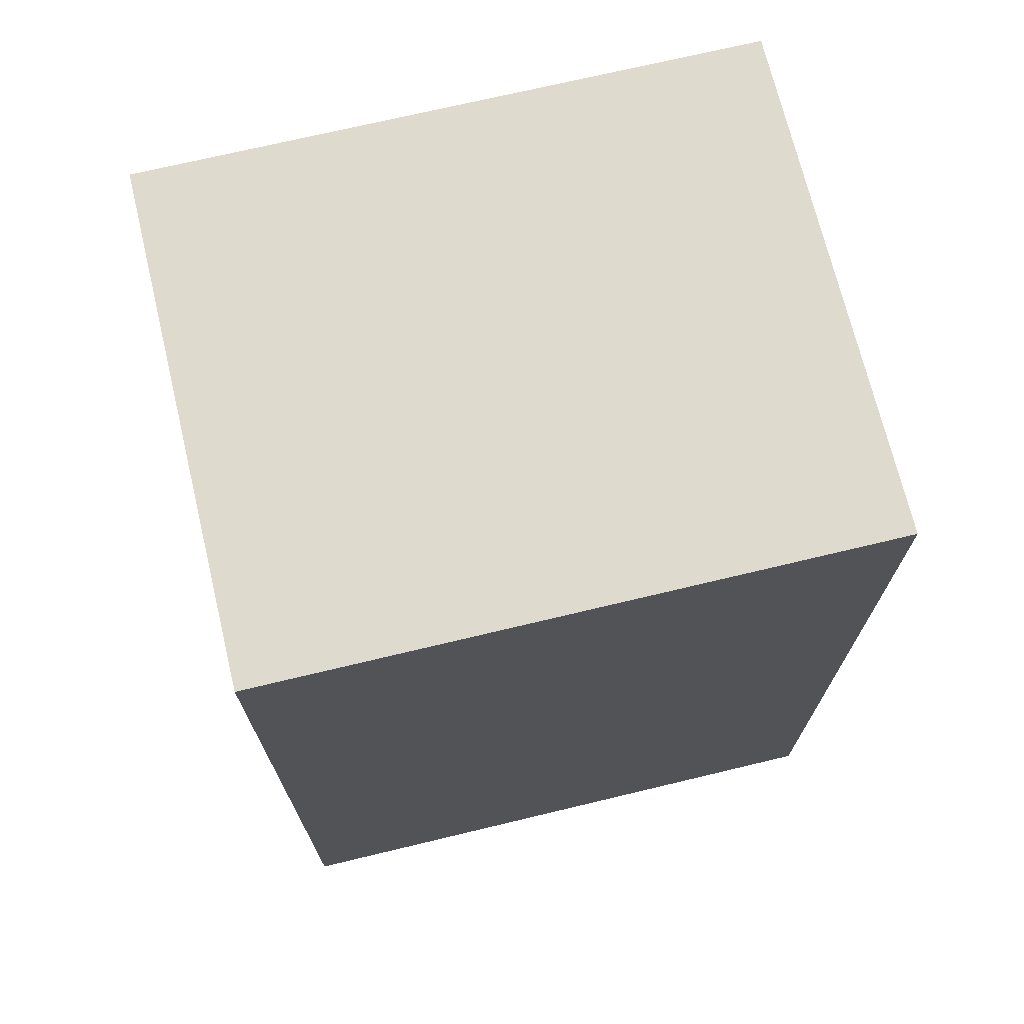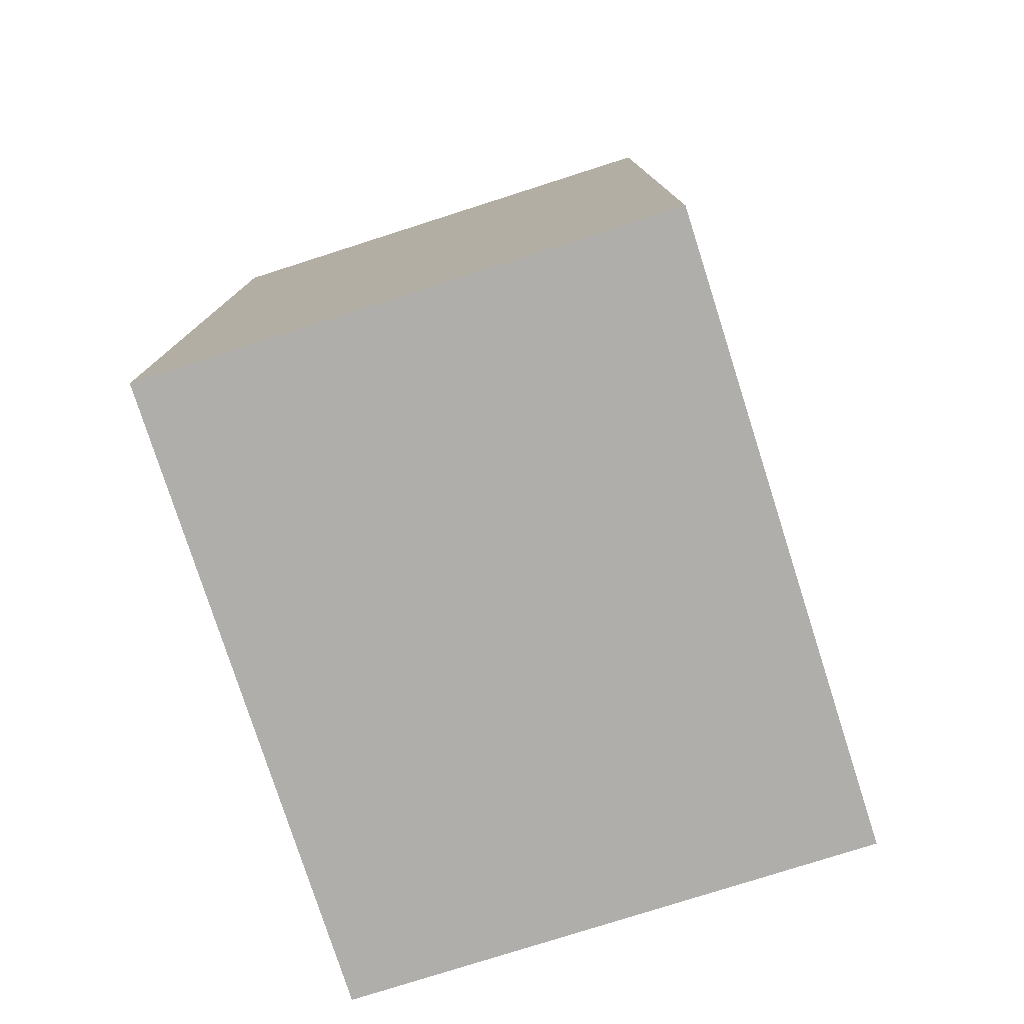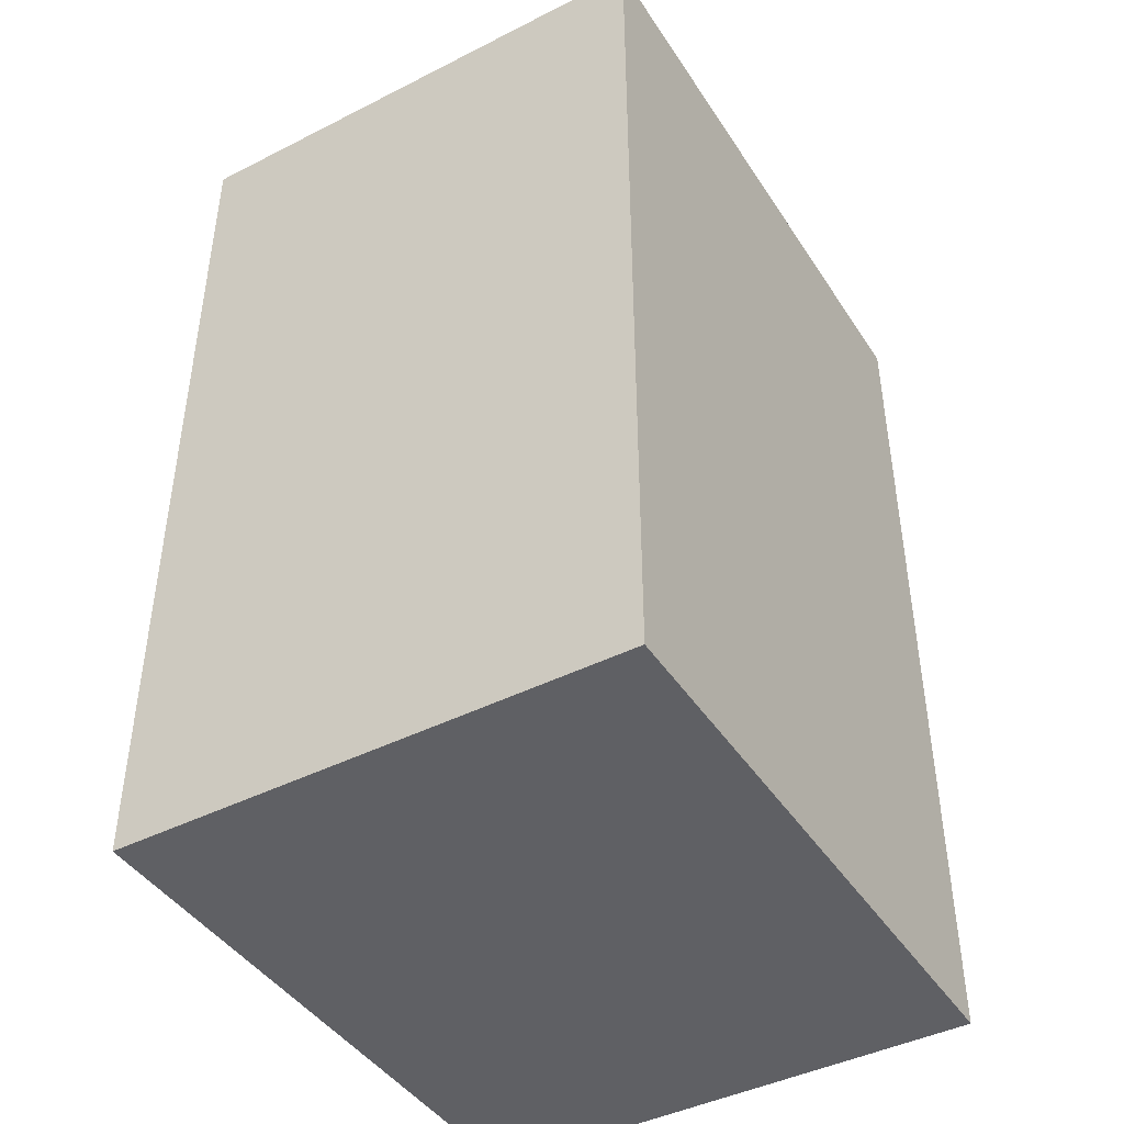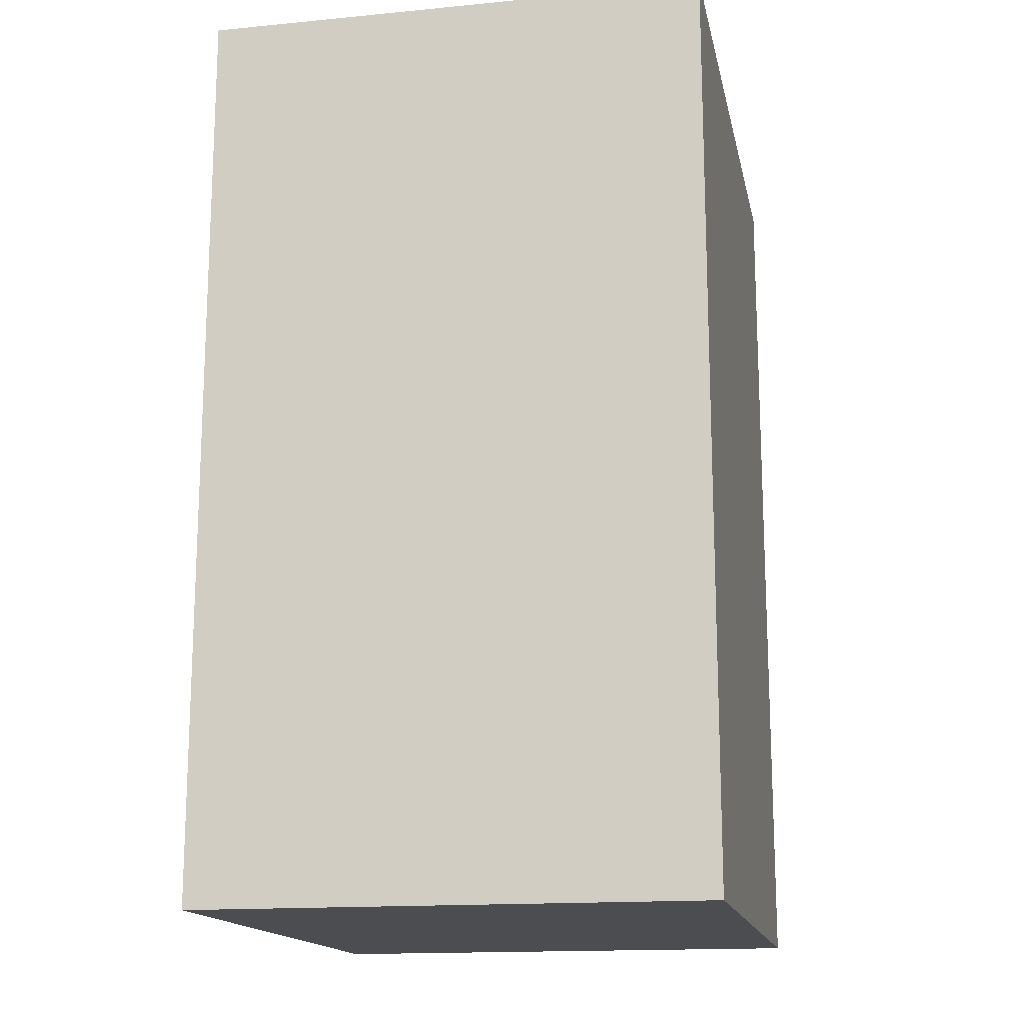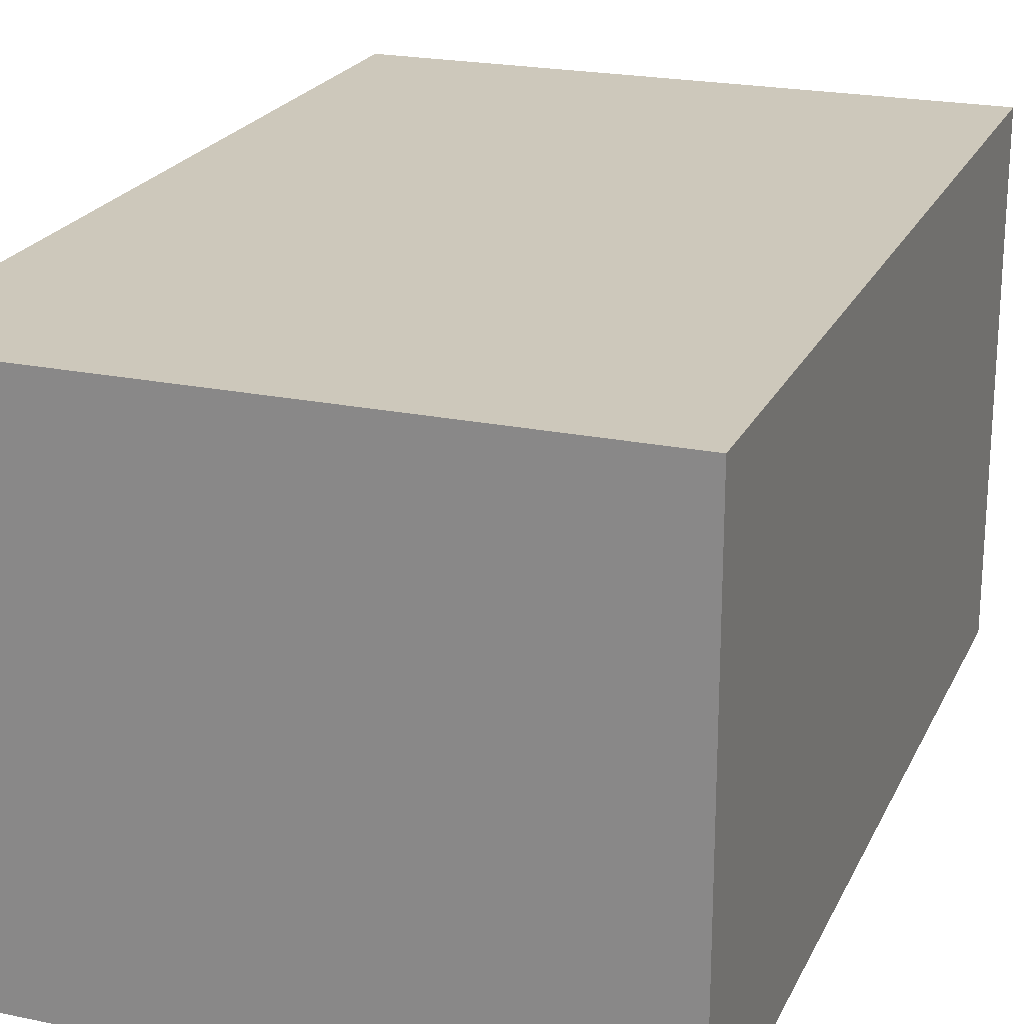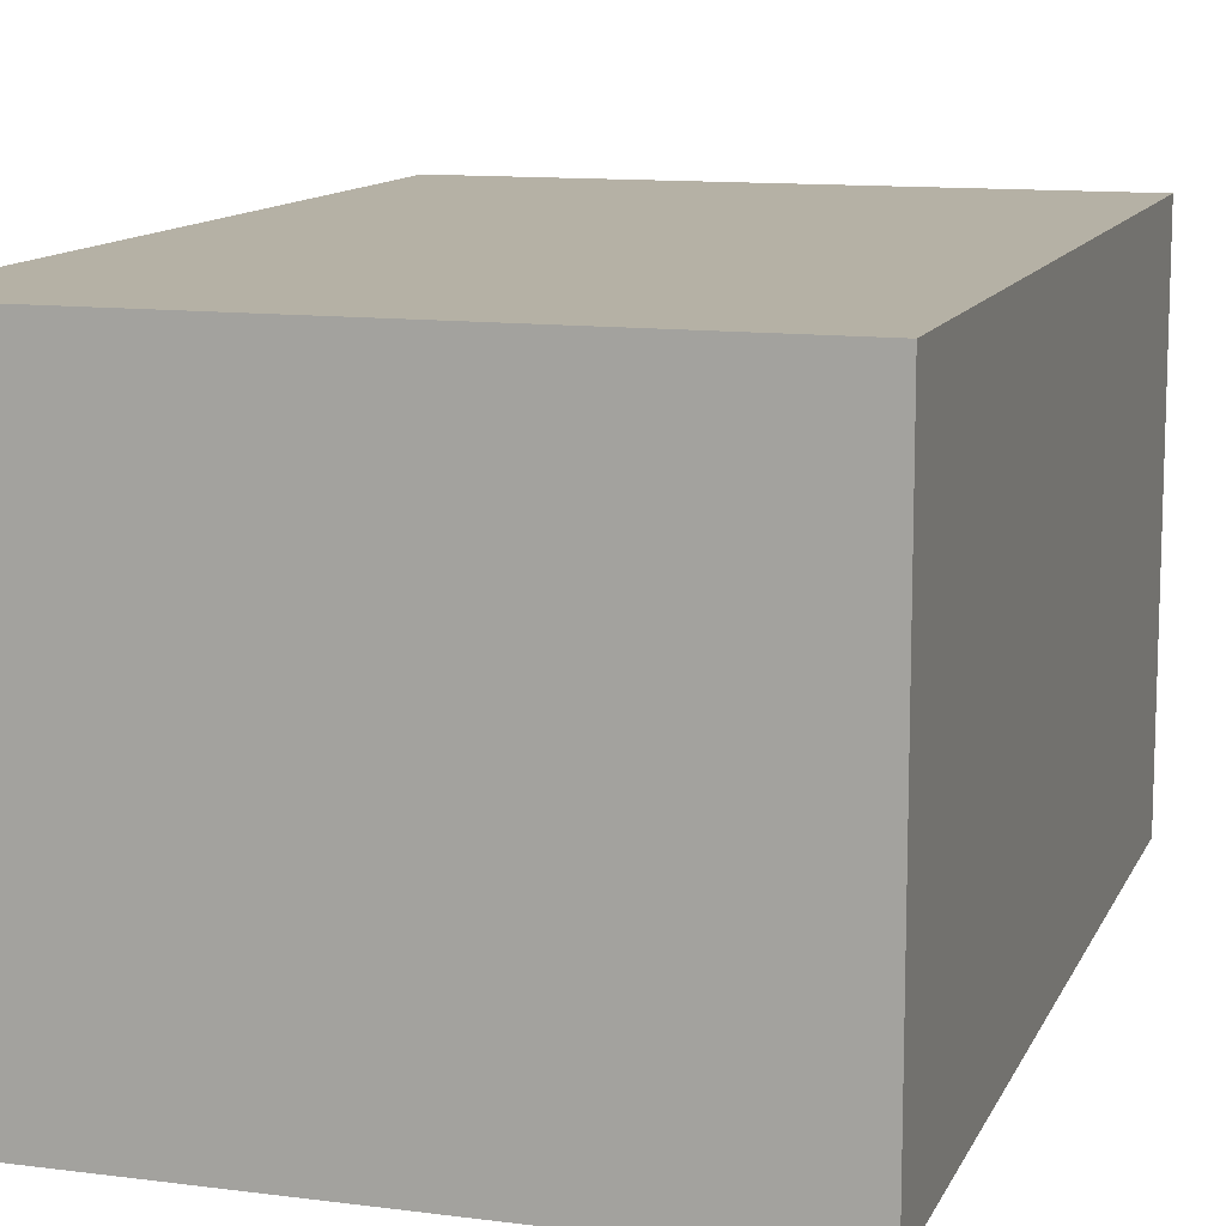
<metadata>
{"format":"obj","ext":"obj","renderer":"f3d","projection":"perspective","resolution":1024,"background":"white","views":[{"elev":71.2,"azim":-13.5,"up":"+Z"},{"elev":-77.9,"azim":-72.3,"up":"+Z"},{"elev":-43.5,"azim":-59.2,"up":"+Z"},{"elev":-15.7,"azim":-78.6,"up":"+Z"},{"elev":22.0,"azim":20.0,"up":"+Y"},{"elev":11.8,"azim":17.2,"up":"+Y"}]}
</metadata>
<code>
g Box008
v -0.2965 -0.244 -0.04095
v 0.3035 0.256 -0.04095
v -0.2965 0.256 -0.04095
v 0.3035 -0.244 -0.04095
v -0.2965 -0.244 0.8591
v 0.3035 0.256 0.8591
v 0.3035 -0.244 0.8591
v -0.2965 0.256 0.8591
v -0.2965 -0.244 -0.04095
v 0.3035 -0.244 0.8591
v 0.3035 -0.244 -0.04095
v -0.2965 -0.244 0.8591
v 0.3035 -0.244 -0.04095
v 0.3035 0.256 0.8591
v 0.3035 0.256 -0.04095
v 0.3035 -0.244 0.8591
v 0.3035 0.256 -0.04095
v -0.2965 0.256 0.8591
v -0.2965 0.256 -0.04095
v 0.3035 0.256 0.8591
v -0.2965 0.256 -0.04095
v -0.2965 -0.244 0.8591
v -0.2965 -0.244 -0.04095
v -0.2965 0.256 0.8591
g Box008_0
f 3 2 1
f 4 1 2
f 7 6 5
f 8 5 6
f 11 10 9
f 12 9 10
f 15 14 13
f 16 13 14
f 19 18 17
f 20 17 18
f 23 22 21
f 24 21 22

</code>
